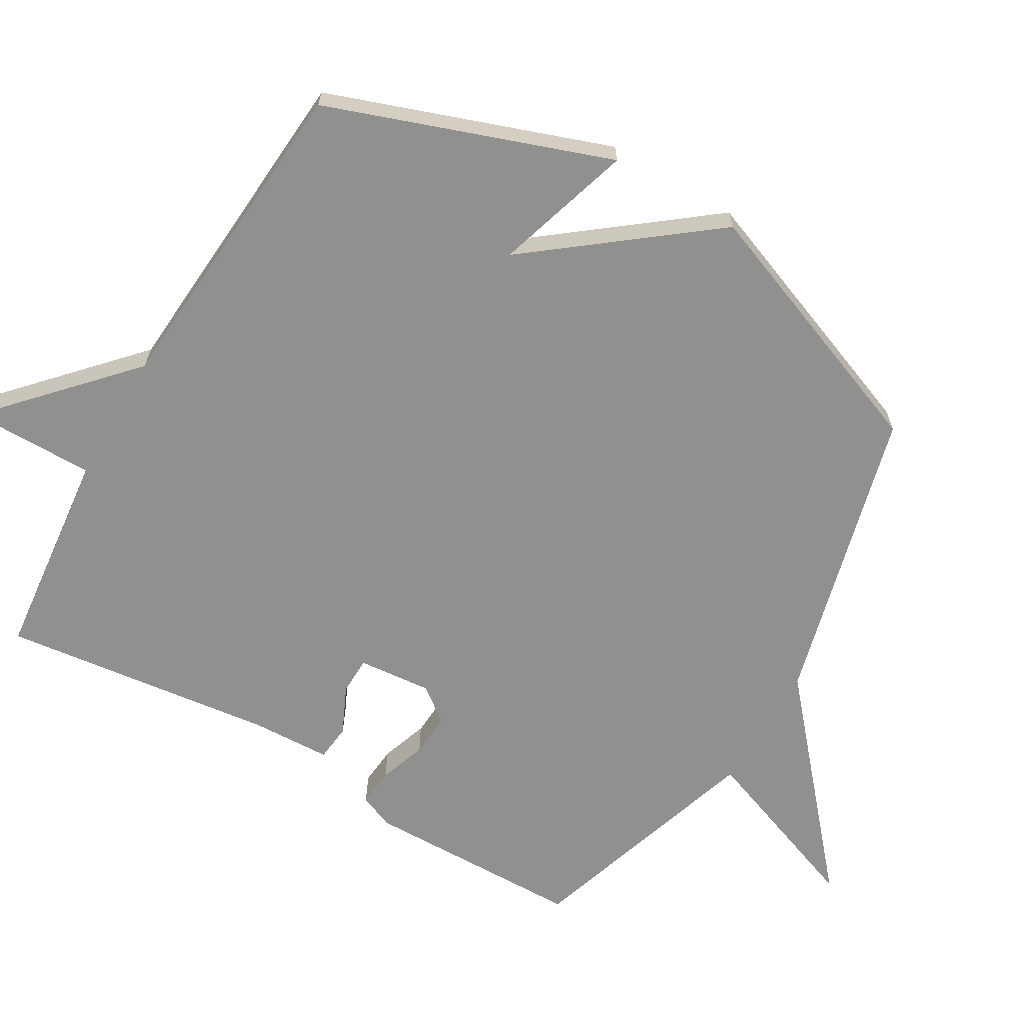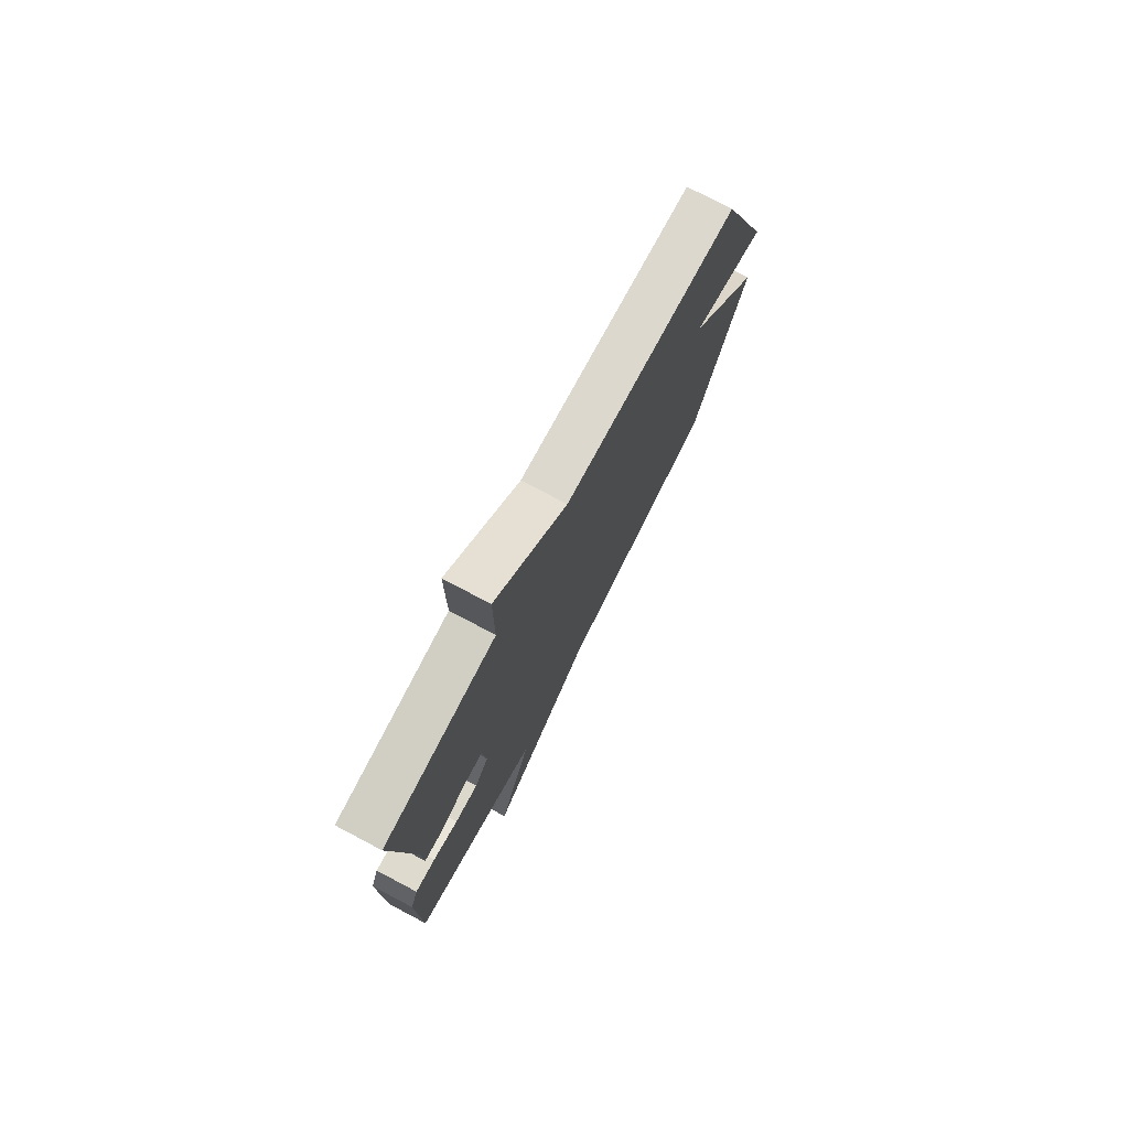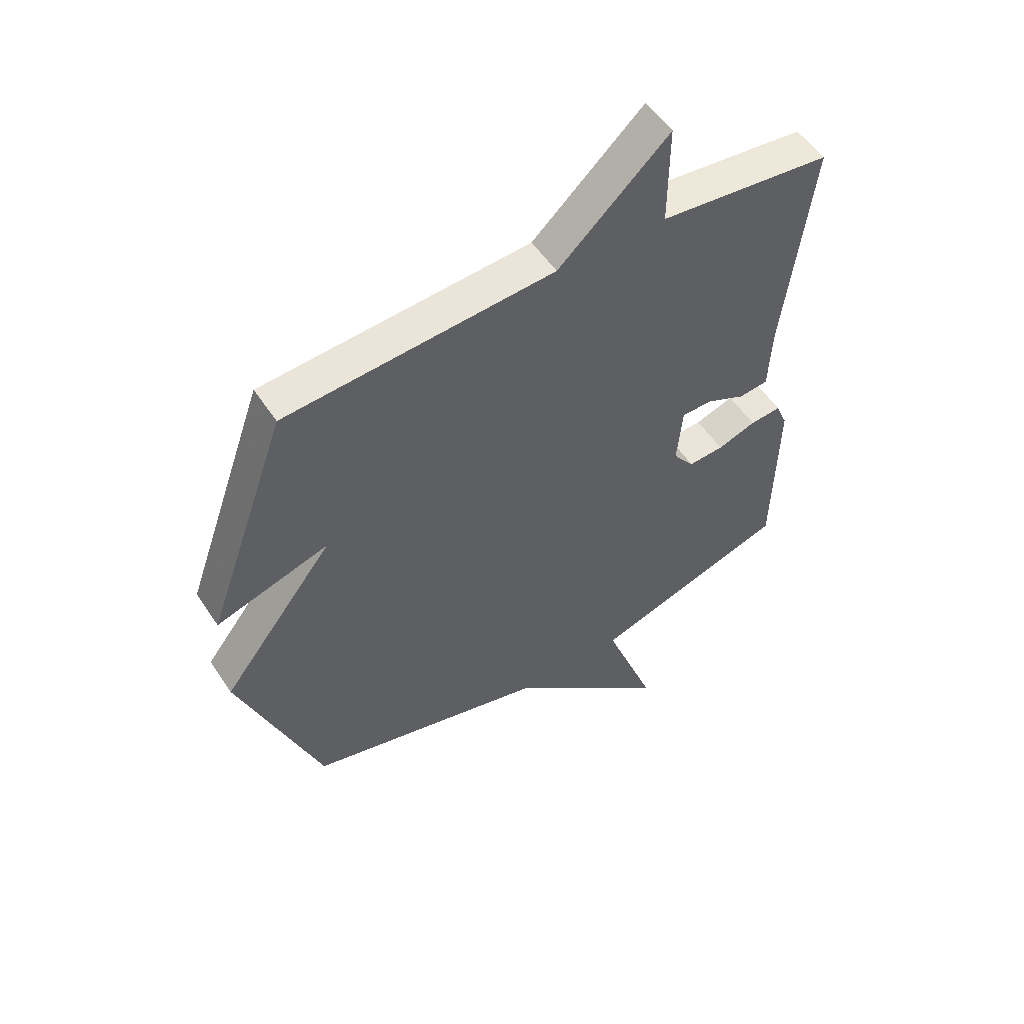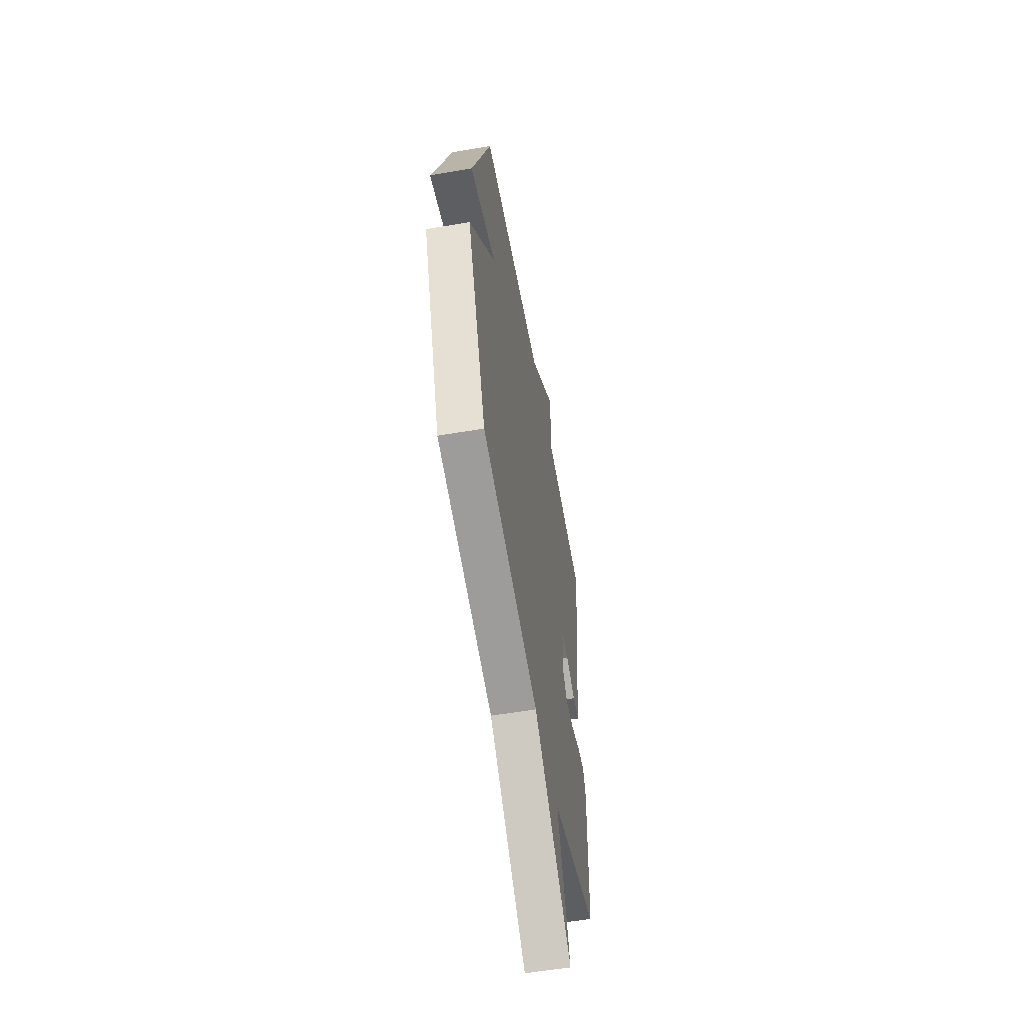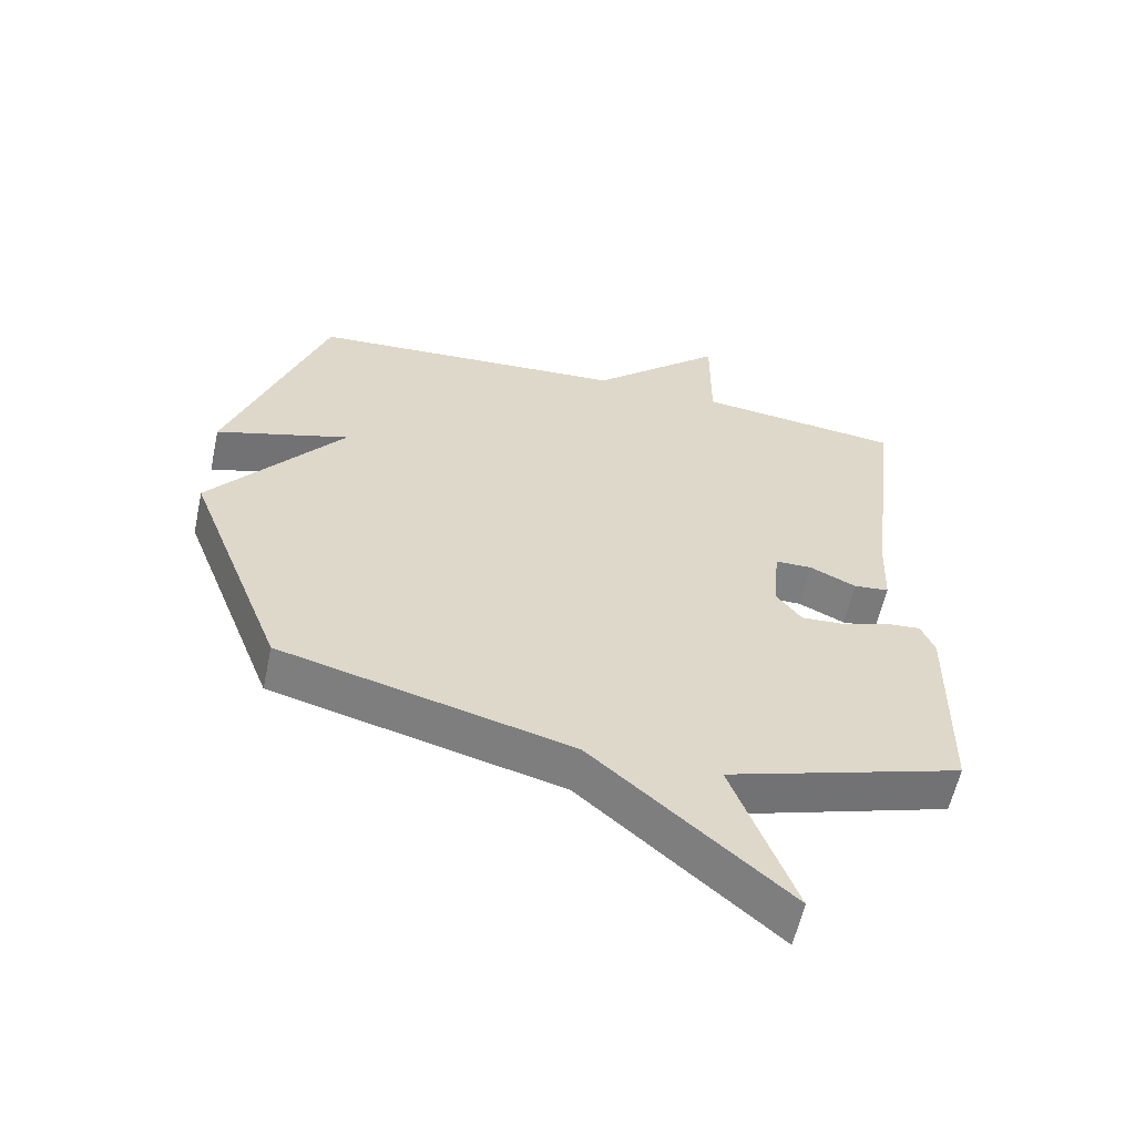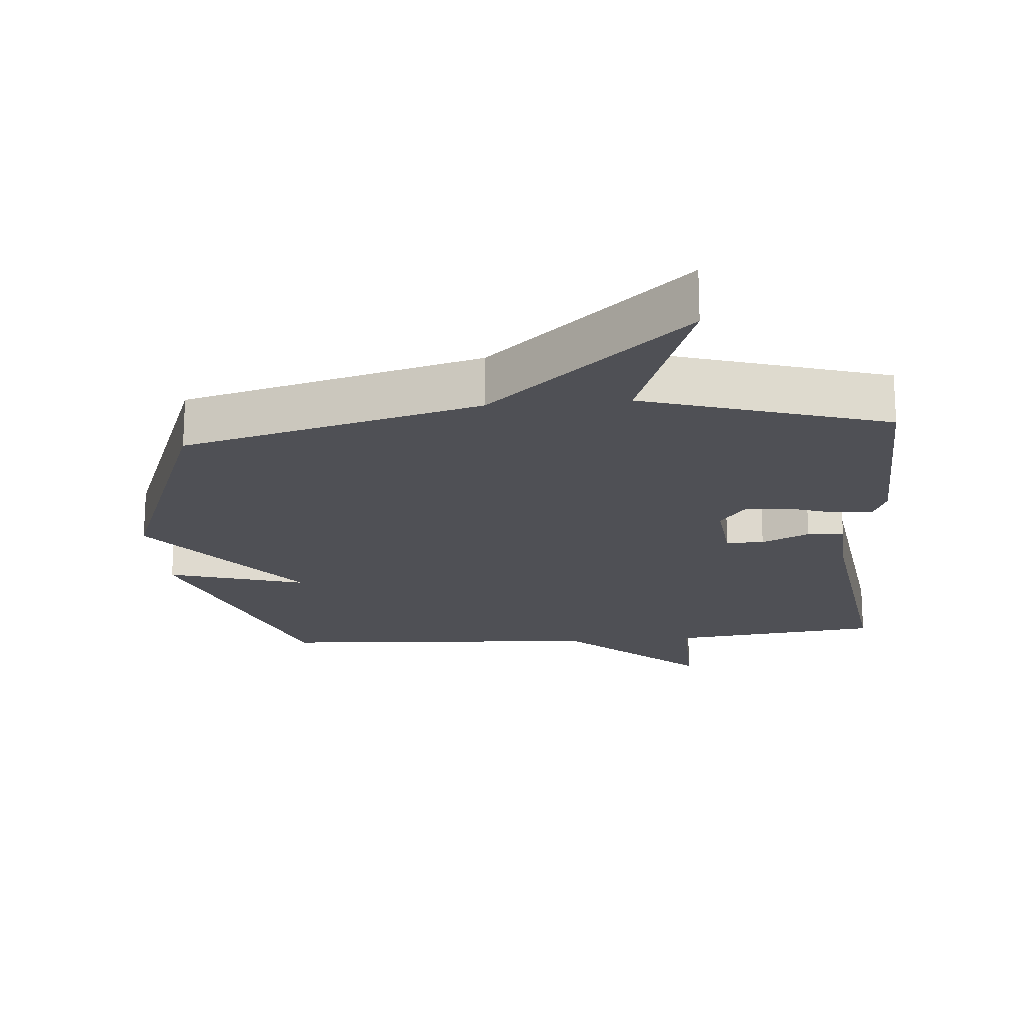
<metadata>
{"format":"obj","ext":"obj","renderer":"f3d","projection":"perspective","resolution":1024,"background":"white","views":[{"elev":-65.5,"azim":59.6,"up":"+Y"},{"elev":76.2,"azim":-62.2,"up":"+Z"},{"elev":53.5,"azim":147.2,"up":"+Z"},{"elev":-56.4,"azim":100.1,"up":"+Z"},{"elev":-59.1,"azim":167.9,"up":"+Z"},{"elev":-19.3,"azim":-174.8,"up":"+Y"}]}
</metadata>
<code>
v 0.5 0.07 0.5
v 0.648 0.07 0.085
v 0.444 0.07 0.147
v 0.648 0.07 -0.115
v 0.5 0.07 -0.5
v 0.059 0.07 -0.614
v -0.236 0.07 -0.871
v -0.141 0.07 -0.614
v -0.5 0.07 -0.5
v -0.506 0.07 -0.175
v -0.485 0.07 -0.124
v -0.428 0.07 -0.129
v -0.358 0.07 -0.153
v -0.293 0.07 -0.157
v -0.254 0.07 -0.106
v -0.264 0.07 0.003
v -0.32 0.07 0.004
v -0.391 0.07 -0.029
v -0.445 0.07 -0.023
v -0.45 0.07 0.095
v -0.5 0.07 0.5
v -0.187 0.07 0.534
v -0.188 0.07 0.719
v 0.013 0.07 0.534
v 0.5 0 0.5
v 0.648 0 0.085
v 0.444 0 0.147
v 0.648 0 -0.115
v 0.5 0 -0.5
v 0.059 0 -0.614
v -0.236 0 -0.871
v -0.141 0 -0.614
v -0.5 0 -0.5
v -0.506 0 -0.175
v -0.485 0 -0.124
v -0.428 0 -0.129
v -0.358 0 -0.153
v -0.293 0 -0.157
v -0.254 0 -0.106
v -0.264 0 0.003
v -0.32 0 0.004
v -0.391 0 -0.029
v -0.445 0 -0.023
v -0.45 0 0.095
v -0.5 0 0.5
v -0.187 0 0.534
v -0.188 0 0.719
v 0.013 0 0.534
f 22 23 24
f 22 24 1
f 21 22 1
f 20 21 1
f 19 20 1
f 18 19 1
f 17 18 1
f 16 17 1
f 15 16 1
f 14 15 1
f 11 12 13
f 10 11 13
f 9 10 13
f 8 9 13
f 8 13 14
f 6 7 8
f 6 8 14
f 5 6 14
f 4 5 14
f 3 4 14
f 1 2 3
f 1 3 14
f 48 47 46
f 25 48 46
f 25 46 45
f 25 45 44
f 25 44 43
f 25 43 42
f 25 42 41
f 25 41 40
f 25 40 39
f 25 39 38
f 37 36 35
f 37 35 34
f 37 34 33
f 37 33 32
f 38 37 32
f 32 31 30
f 38 32 30
f 38 30 29
f 38 29 28
f 38 28 27
f 27 26 25
f 38 27 25
f 1 25 26 2
f 2 26 27 3
f 3 27 28 4
f 4 28 29 5
f 5 29 30 6
f 6 30 31 7
f 7 31 32 8
f 8 32 33 9
f 9 33 34 10
f 10 34 35 11
f 11 35 36 12
f 12 36 37 13
f 13 37 38 14
f 14 38 39 15
f 15 39 40 16
f 16 40 41 17
f 17 41 42 18
f 18 42 43 19
f 19 43 44 20
f 20 44 45 21
f 21 45 46 22
f 22 46 47 23
f 23 47 48 24
f 24 48 25 1

</code>
